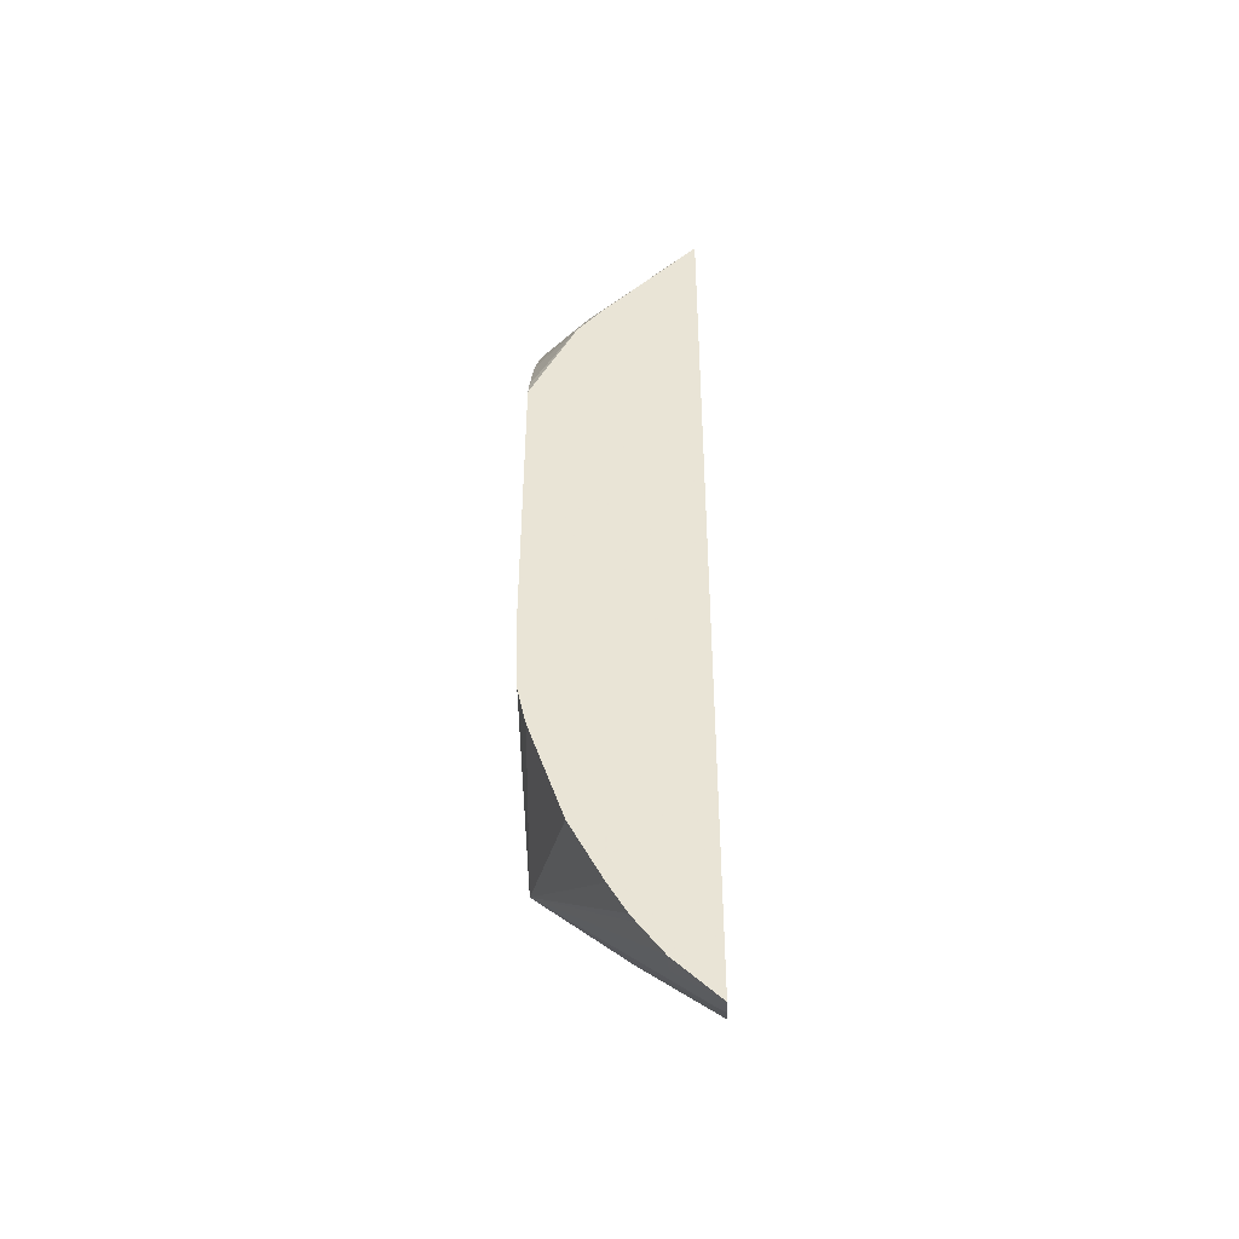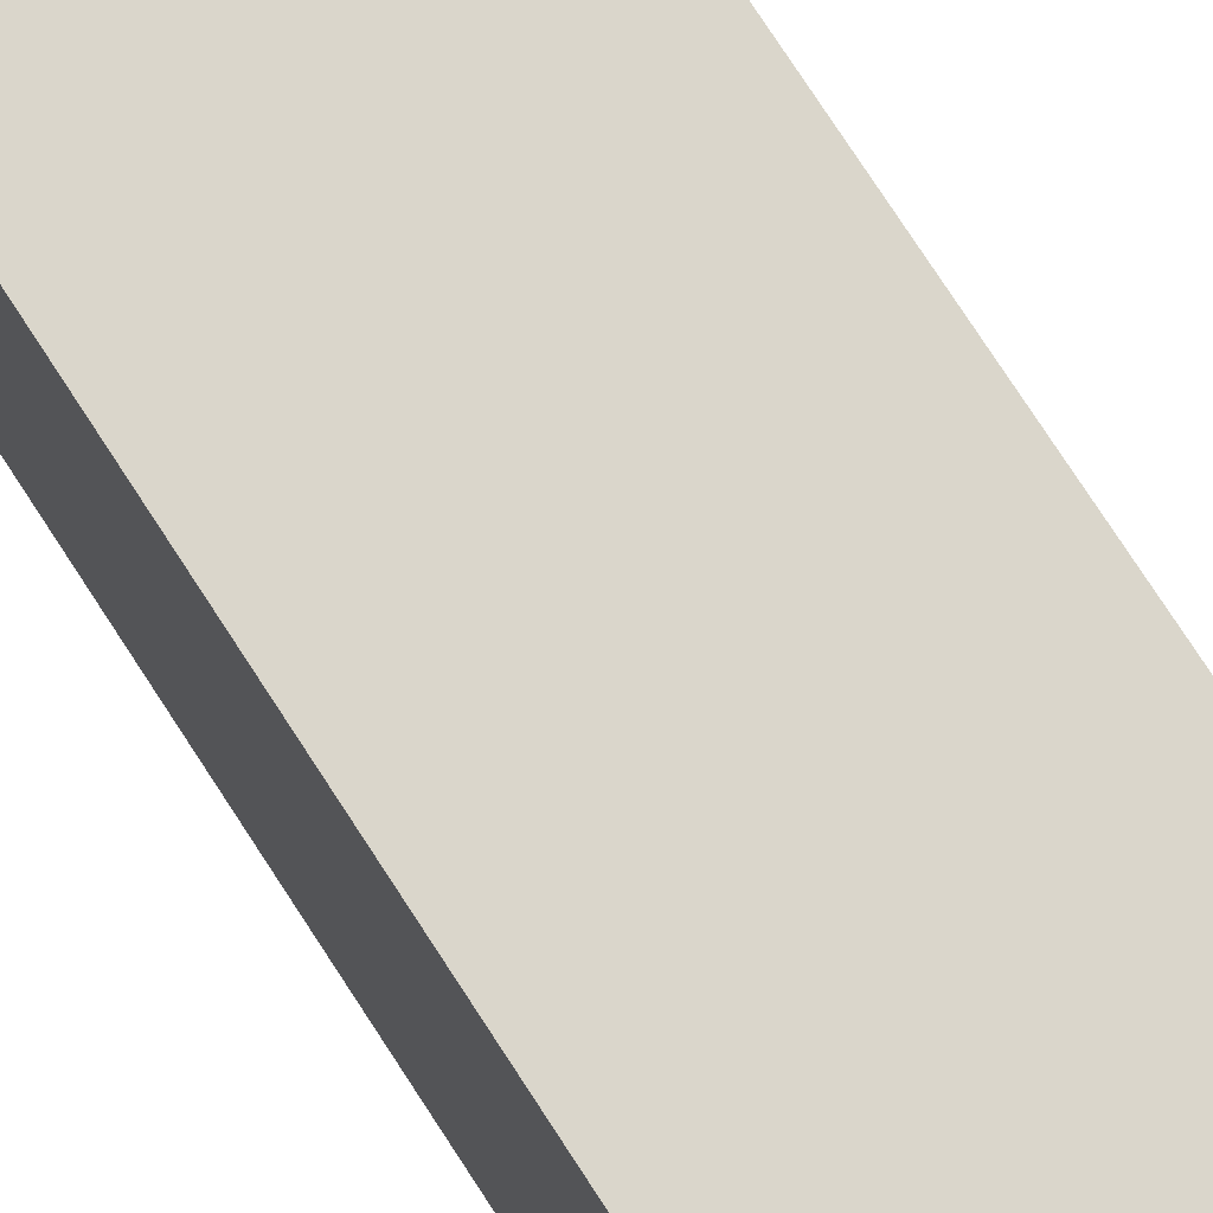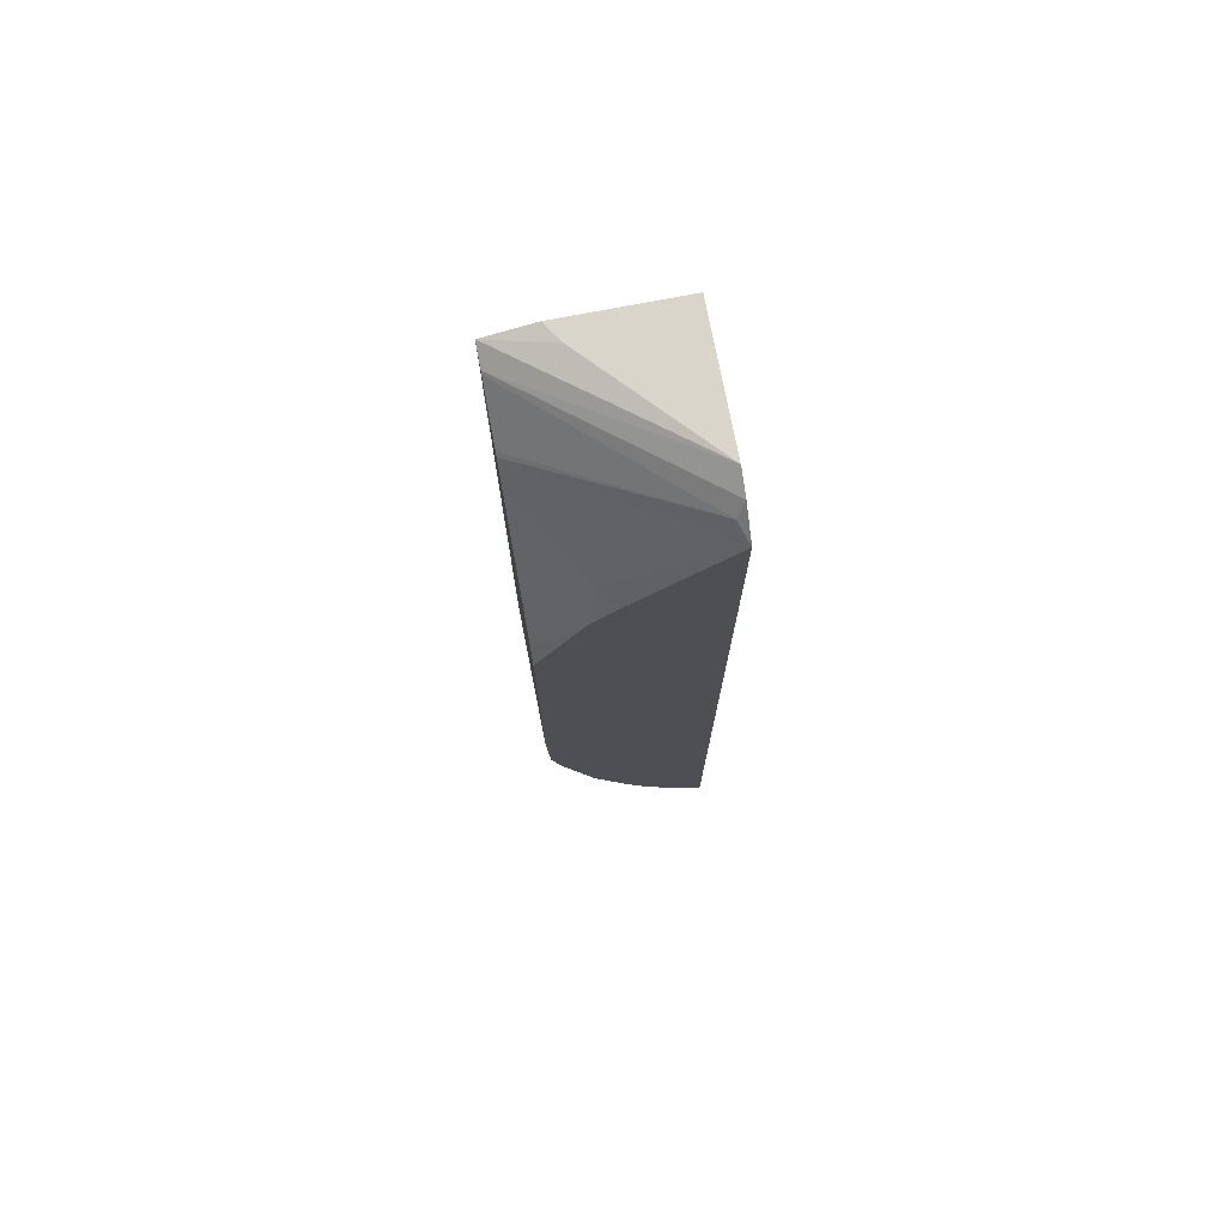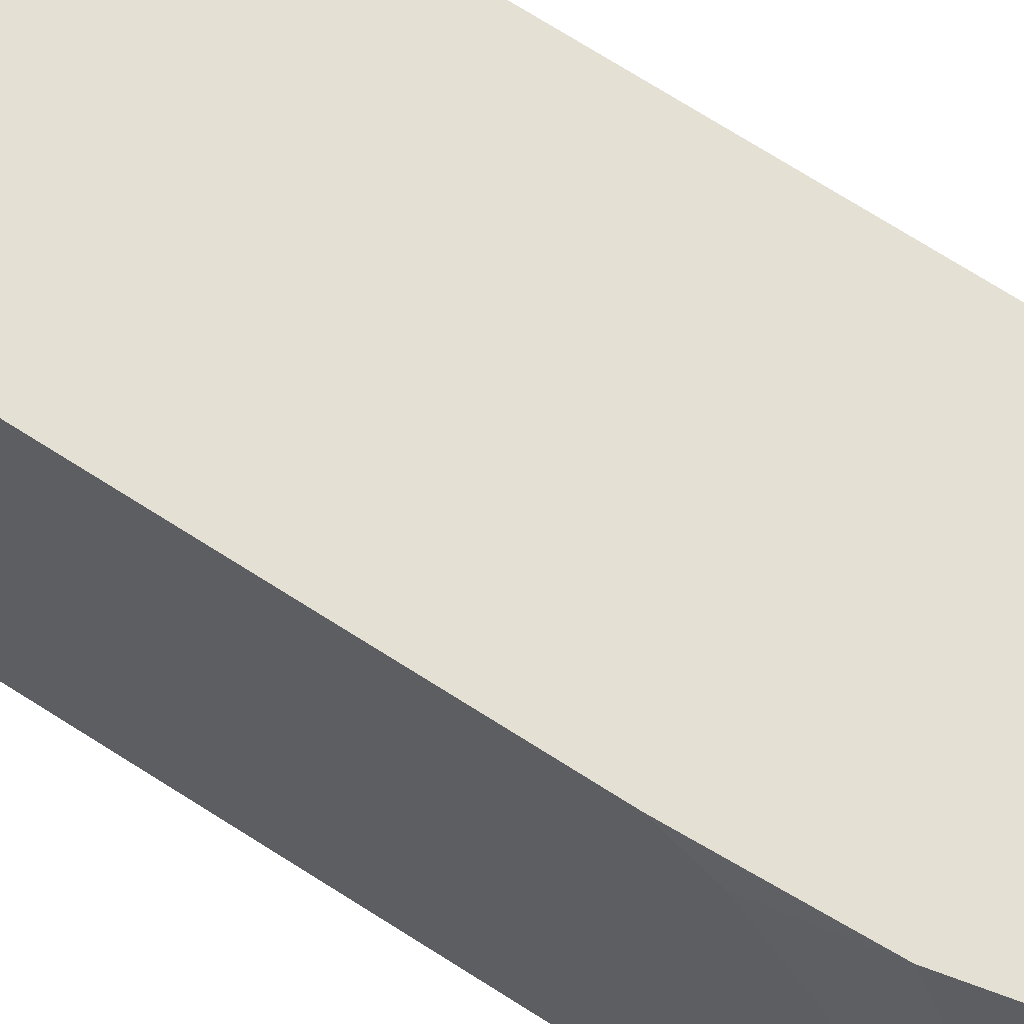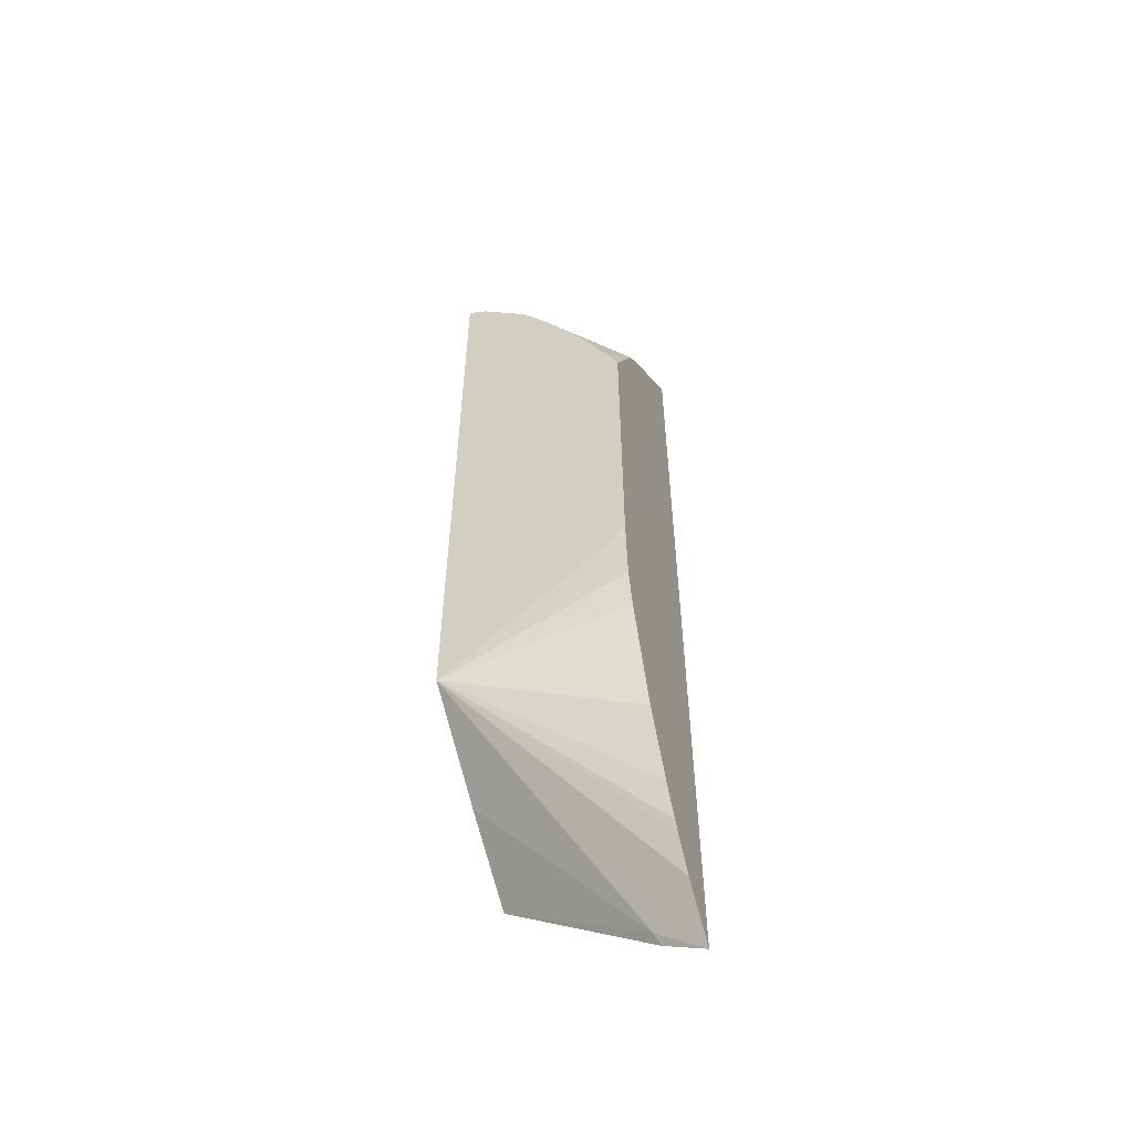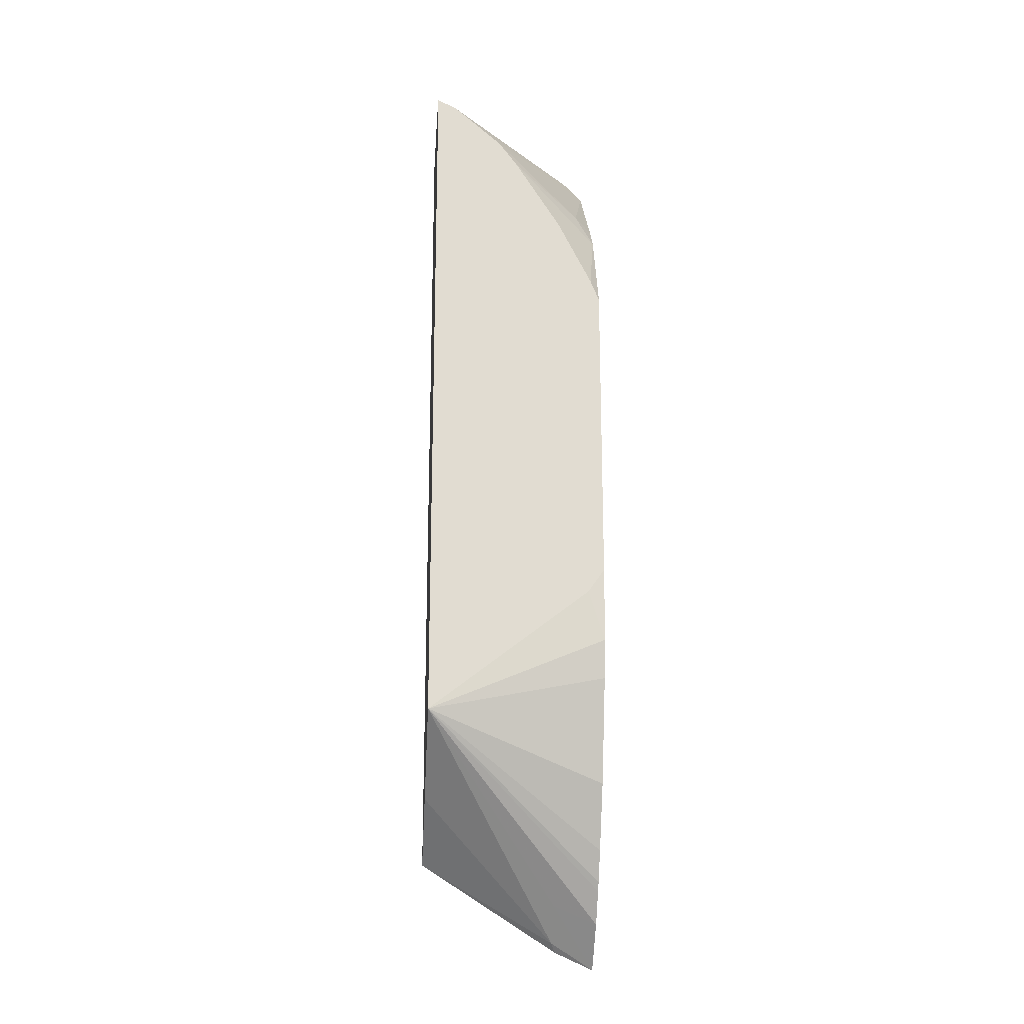
<metadata>
{"format":"obj","ext":"obj","renderer":"f3d","projection":"perspective","resolution":1024,"background":"white","views":[{"elev":-44.9,"azim":-176.7,"up":"+Z"},{"elev":73.8,"azim":-32.7,"up":"+Y"},{"elev":74.7,"azim":169.1,"up":"+Z"},{"elev":65.5,"azim":123.6,"up":"+Y"},{"elev":-55.9,"azim":111.4,"up":"+Z"},{"elev":-20.2,"azim":86.0,"up":"+Z"}]}
</metadata>
<code>
v 0.2832 -0.0179 -0.4321
v 0.3061 -0.0179 -0.4092
v 0.3064 -0.04178 -0.3992
v 0.2878 -0.04178 -0.4178
v 0.2832 -0.03945 -0.4225
v 0.2832 -0.0179 0.07166
v 0.3182 -0.0179 -0.3924
v 0.3731 -0.1164 -0.3021
v 0.3241 -0.1164 -0.3427
v 0.2832 -0.1164 -0.3735
v 0.2832 -0.03253 0.08589
v 0.2878 -0.02786 0.07891
v 0.3731 -0.07794 0.05666
v 0.3435 -0.02786 0.02317
v 0.3349 -0.0179 0.01757
v 0.3214 -0.0179 -0.3877
v 0.3308 -0.0179 -0.3714
v 0.3482 -0.0179 -0.3372
v 0.3668 -0.0179 -0.2815
v 0.3714 -0.0179 -0.2606
v 0.3731 -0.02702 -0.2329
v 0.3731 -0.1164 0.08667
v 0.2832 -0.1164 0.09273
v 0.2832 -0.04467 0.09273
v 0.3731 -0.1055 0.08101
v 0.3731 -0.1041 0.07988
v 0.3731 -0.07976 0.05841
v 0.3731 -0.06808 0.04331
v 0.3479 -0.0179 0.002462
v 0.3731 -0.0179 -0.2199
v 0.3399 -0.1057 0.09273
v 0.3437 -0.1114 0.09273
v 0.347 -0.1164 0.09273
v 0.3731 -0.04263 0.002719
v 0.3731 -0.04193 0.001537
v 0.3731 -0.02279 -0.03674
v 0.3731 -0.0179 -0.04896
f 8 37 36
f 11 24 25
f 8 10 9
f 8 23 10
f 8 33 23
f 8 22 33
f 8 25 22
f 8 26 25
f 8 13 27
f 8 34 28
f 8 35 34
f 8 36 35
f 11 25 12
f 8 27 26
f 12 25 26
f 22 32 33
f 12 27 13
f 8 30 37
f 29 36 37
f 29 35 36
f 29 34 35
f 28 34 29
f 23 31 24
f 23 32 31
f 23 33 32
f 22 31 32
f 22 24 31
f 22 25 24
f 20 30 21
f 14 29 15
f 14 28 29
f 13 28 14
f 12 26 27
f 8 21 30
f 8 28 13
f 8 19 20
f 1 20 19
f 1 30 20
f 1 37 30
f 1 29 37
f 1 15 29
f 1 6 15
f 1 19 18
f 1 11 6
f 1 23 24
f 1 10 23
f 1 4 5
f 1 3 4
f 1 2 3
f 8 20 21
f 1 24 11
f 1 18 17
f 1 5 10
f 1 16 7
f 8 18 19
f 1 17 16
f 8 17 18
f 7 16 8
f 6 14 15
f 6 13 14
f 6 12 13
f 8 16 17
f 4 10 5
f 4 9 10
f 4 8 9
f 1 7 2
f 3 8 4
f 2 8 3
f 6 11 12
f 2 7 8

</code>
